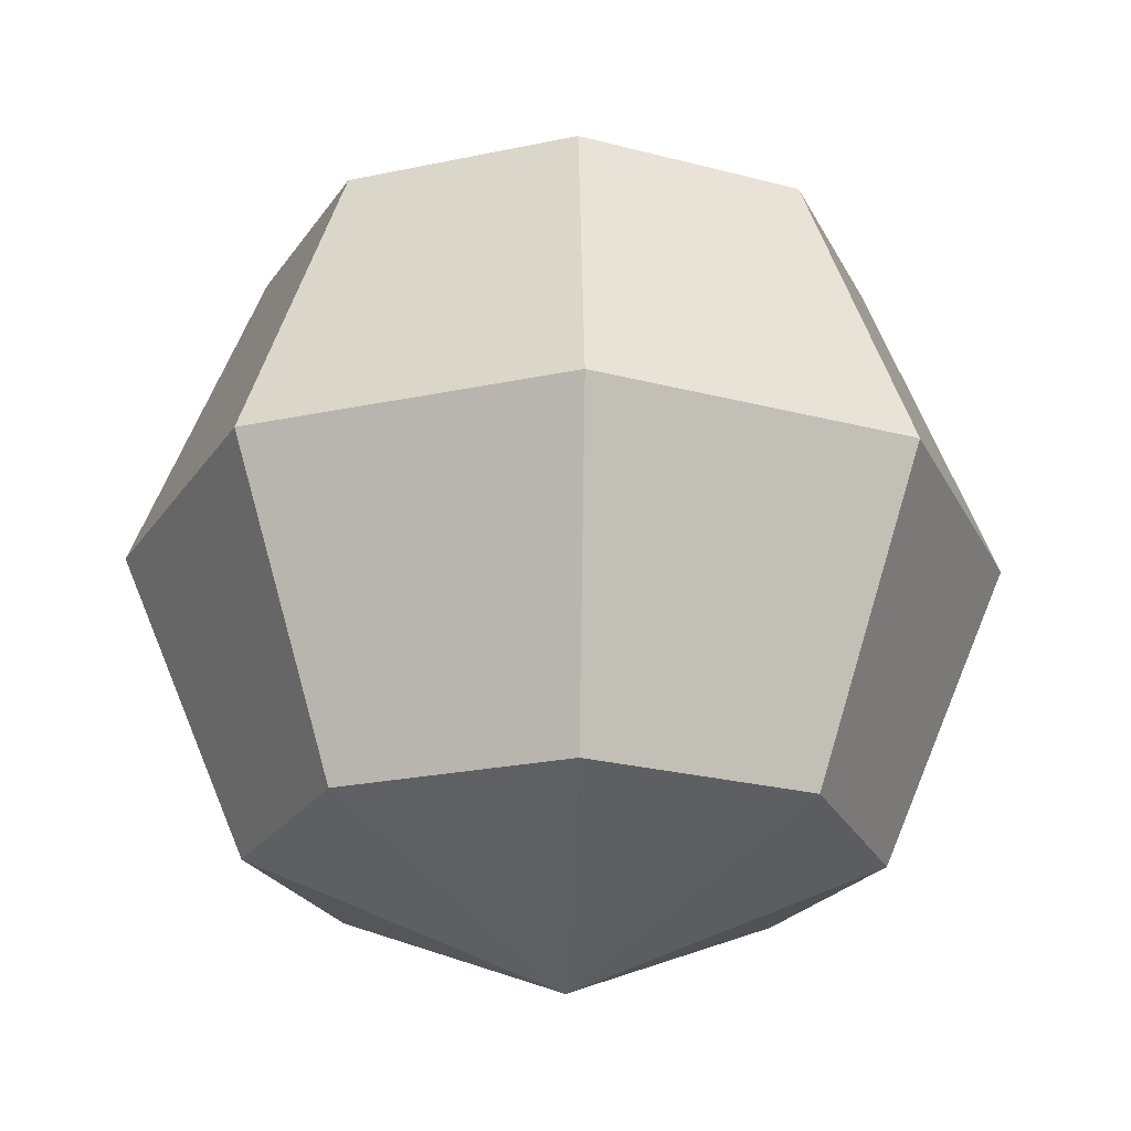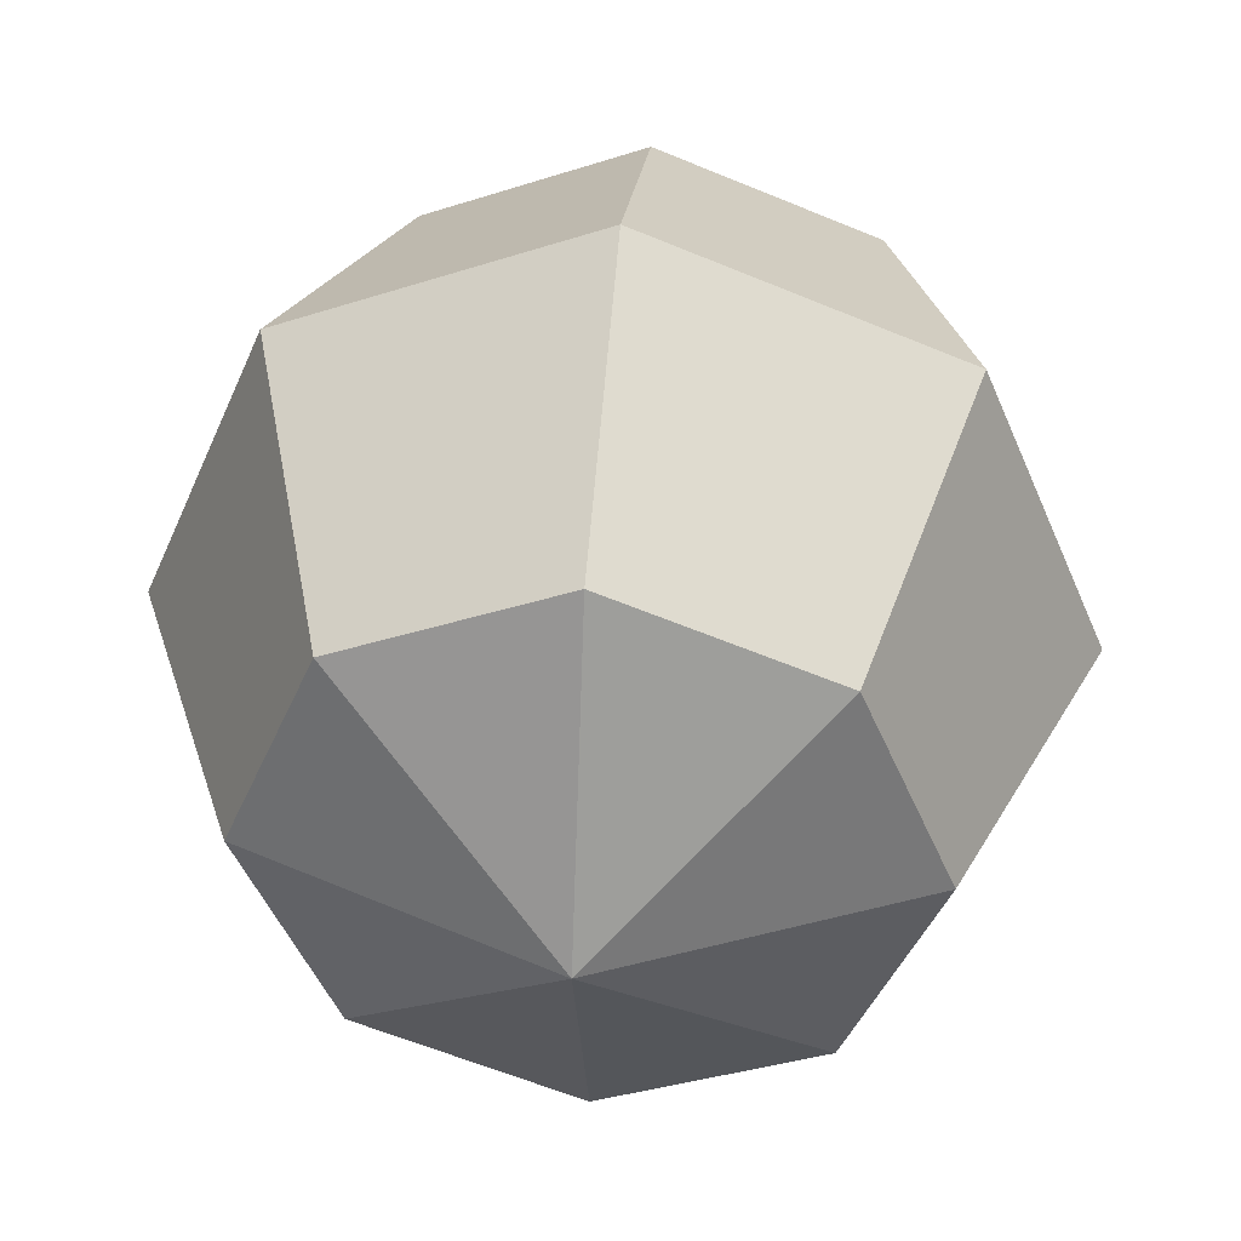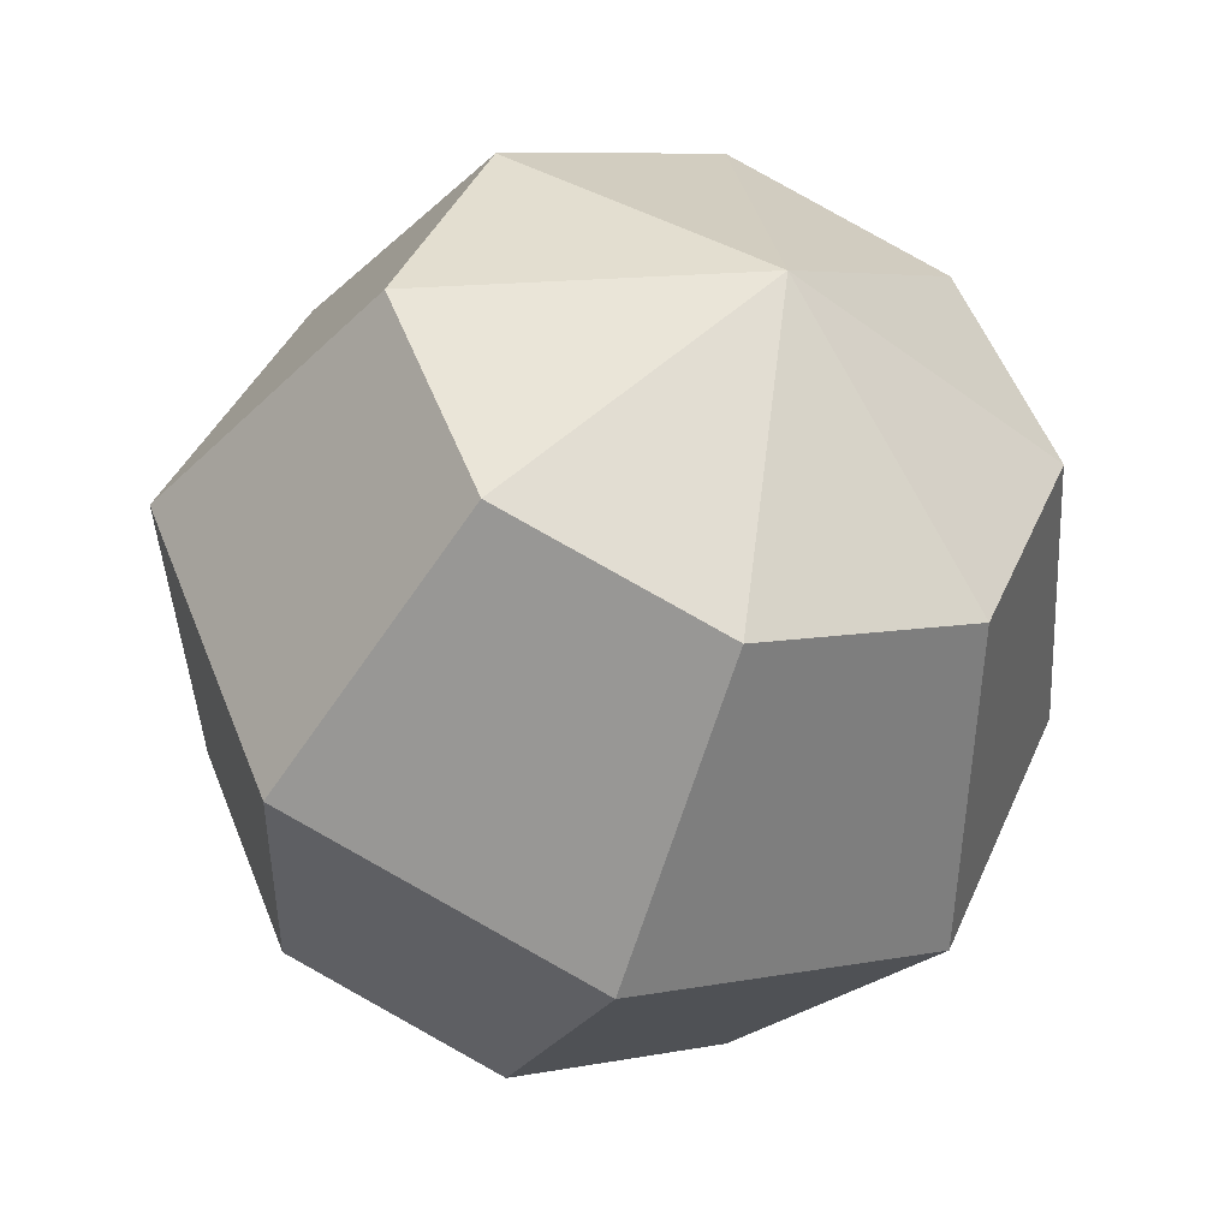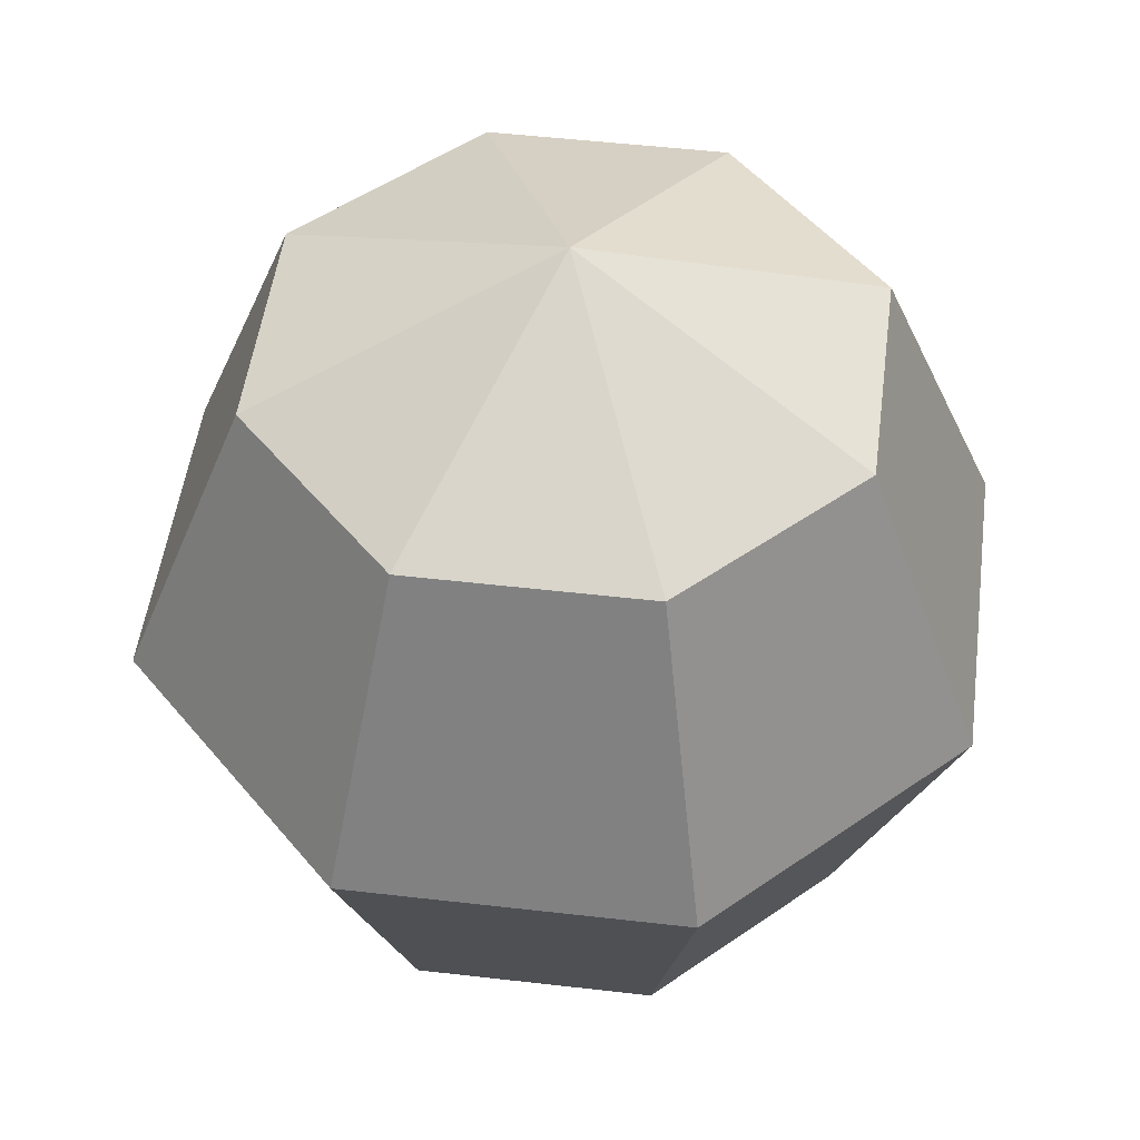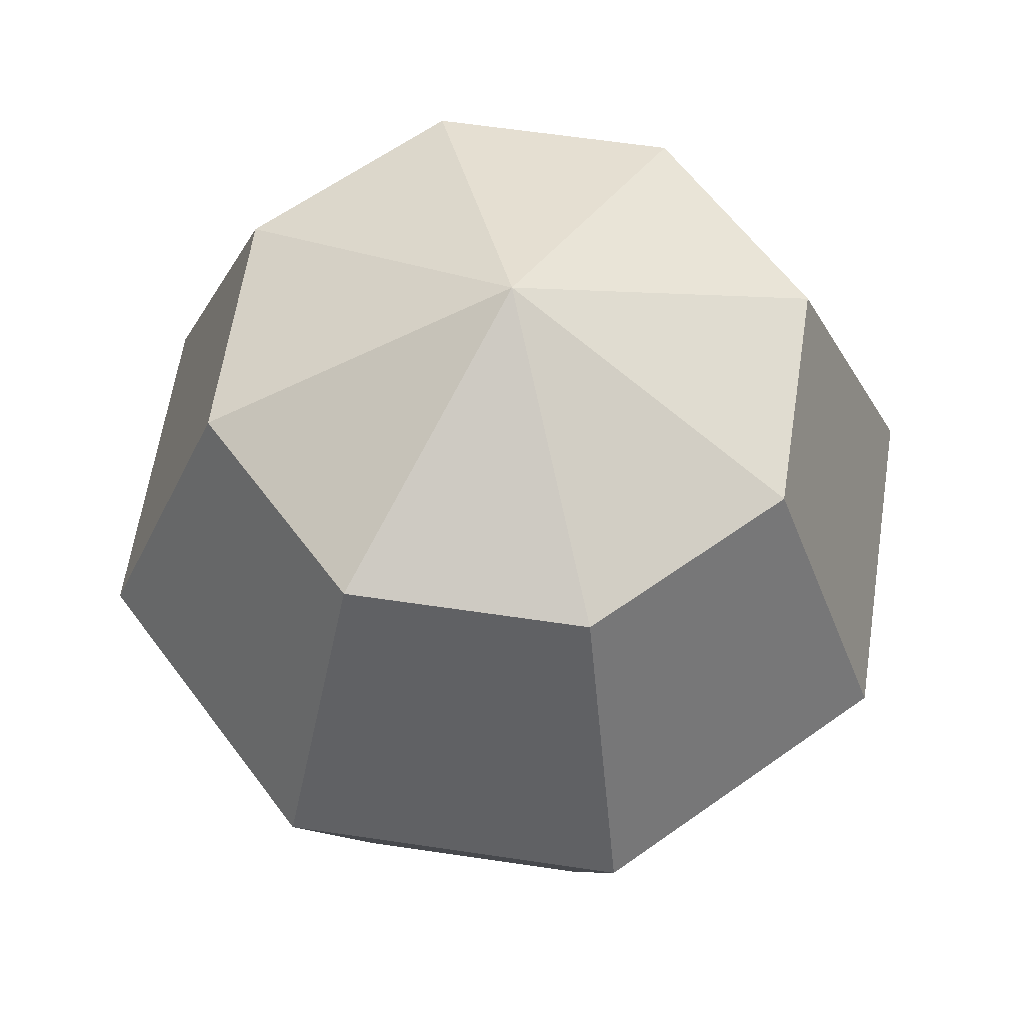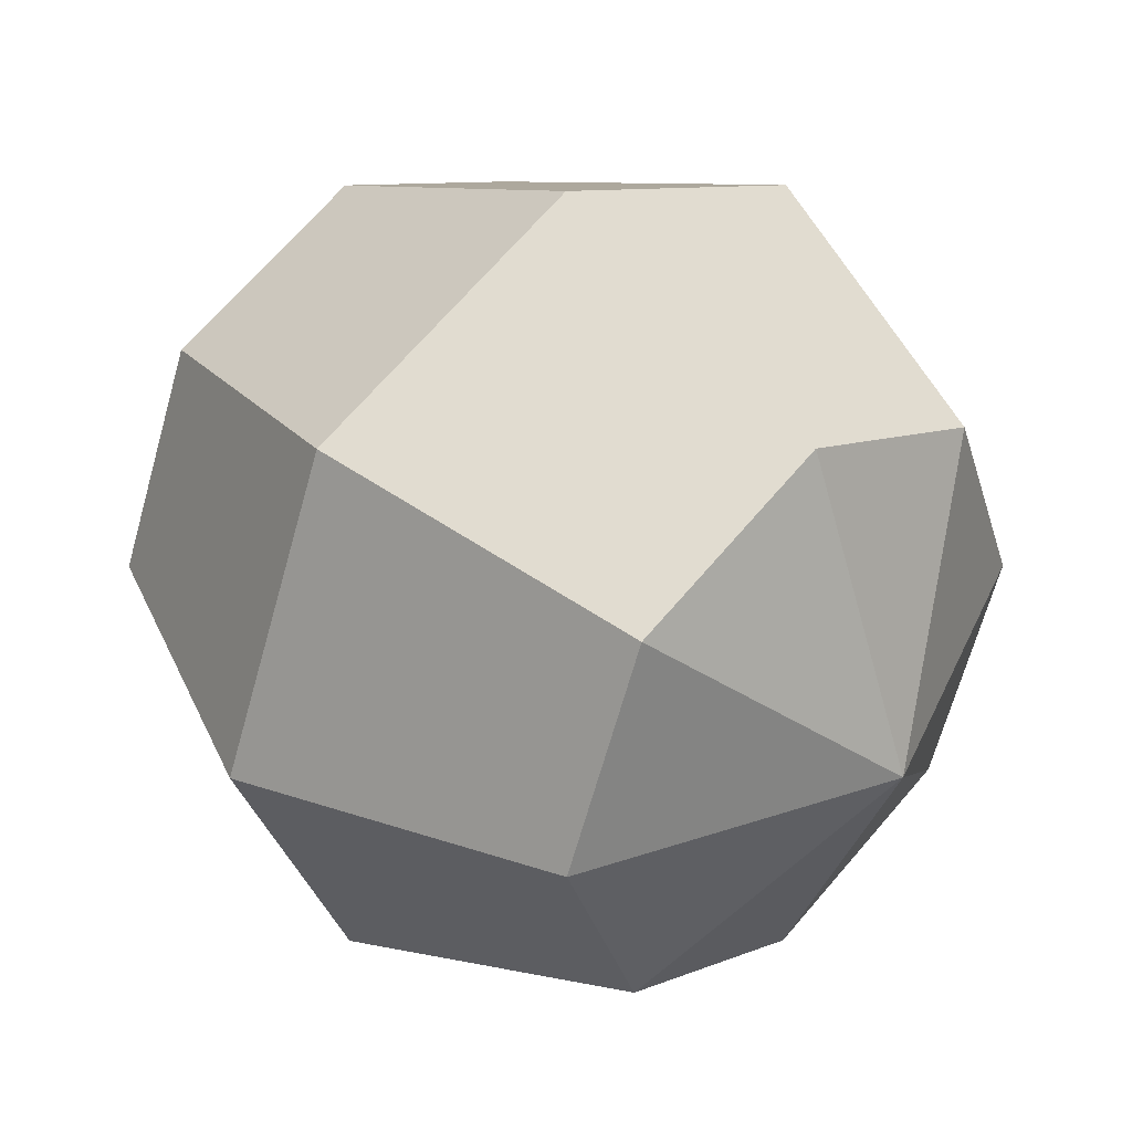
<metadata>
{"format":"obj","ext":"obj","renderer":"f3d","projection":"perspective","resolution":1024,"background":"white","views":[{"elev":-22.8,"azim":-92.2,"up":"+Y"},{"elev":41.9,"azim":5.2,"up":"+Z"},{"elev":-43.6,"azim":161.0,"up":"+Z"},{"elev":49.6,"azim":119.8,"up":"+Y"},{"elev":60.5,"azim":121.2,"up":"+Y"},{"elev":39.0,"azim":-45.1,"up":"+Z"}]}
</metadata>
<code>
o Sphere_Sphere.001
v -2.071 1.719 1.758
v -2.071 1.012 1.465
v -2.071 0.3047 1.758
v -1.571 1.719 1.965
v -1.364 1.012 1.758
v -1.571 0.3047 1.965
v -1.364 1.719 2.465
v -1.071 1.012 2.465
v -1.364 0.3047 2.465
v -1.571 1.719 2.965
v -1.364 1.012 3.172
v -1.571 0.3047 2.965
v -2.071 0.01184 2.465
v -2.071 1.719 3.172
v -2.071 1.012 3.465
v -2.071 0.3047 3.172
v -2.071 2.012 2.465
v -2.571 1.719 2.965
v -2.778 1.012 3.172
v -2.571 0.3047 2.965
v -2.778 1.719 2.465
v -3.071 1.012 2.465
v -2.778 0.3047 2.465
v -2.571 1.719 1.965
v -2.778 1.012 1.758
v -2.571 0.3047 1.965
f 13 3 6
f 1 5 2
f 2 6 3
f 1 17 4
f 13 6 9
f 4 8 5
f 5 9 6
f 4 17 7
f 13 9 12
f 7 11 8
f 9 11 12
f 7 17 10
f 13 12 16
f 10 15 11
f 11 16 12
f 10 17 14
f 14 17 18
f 13 16 20
f 14 19 15
f 15 20 16
f 19 23 20
f 18 17 21
f 13 20 23
f 18 22 19
f 22 26 23
f 21 17 24
f 13 23 26
f 21 25 22
f 25 3 26
f 24 17 1
f 13 26 3
f 25 1 2
f 1 4 5
f 2 5 6
f 4 7 8
f 5 8 9
f 7 10 11
f 9 8 11
f 10 14 15
f 11 15 16
f 14 18 19
f 15 19 20
f 19 22 23
f 18 21 22
f 22 25 26
f 21 24 25
f 25 2 3
f 25 24 1

</code>
